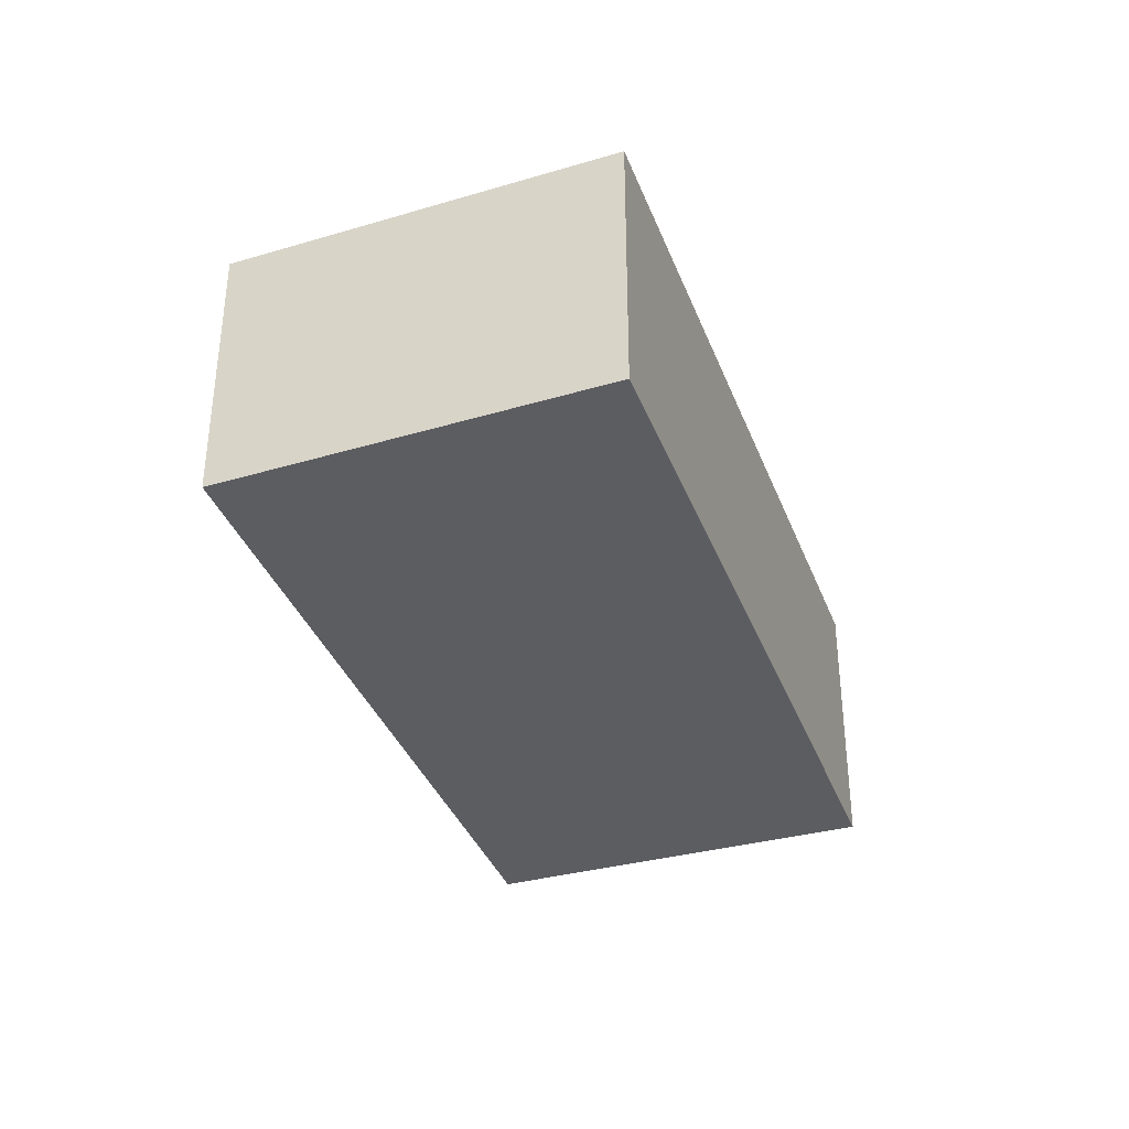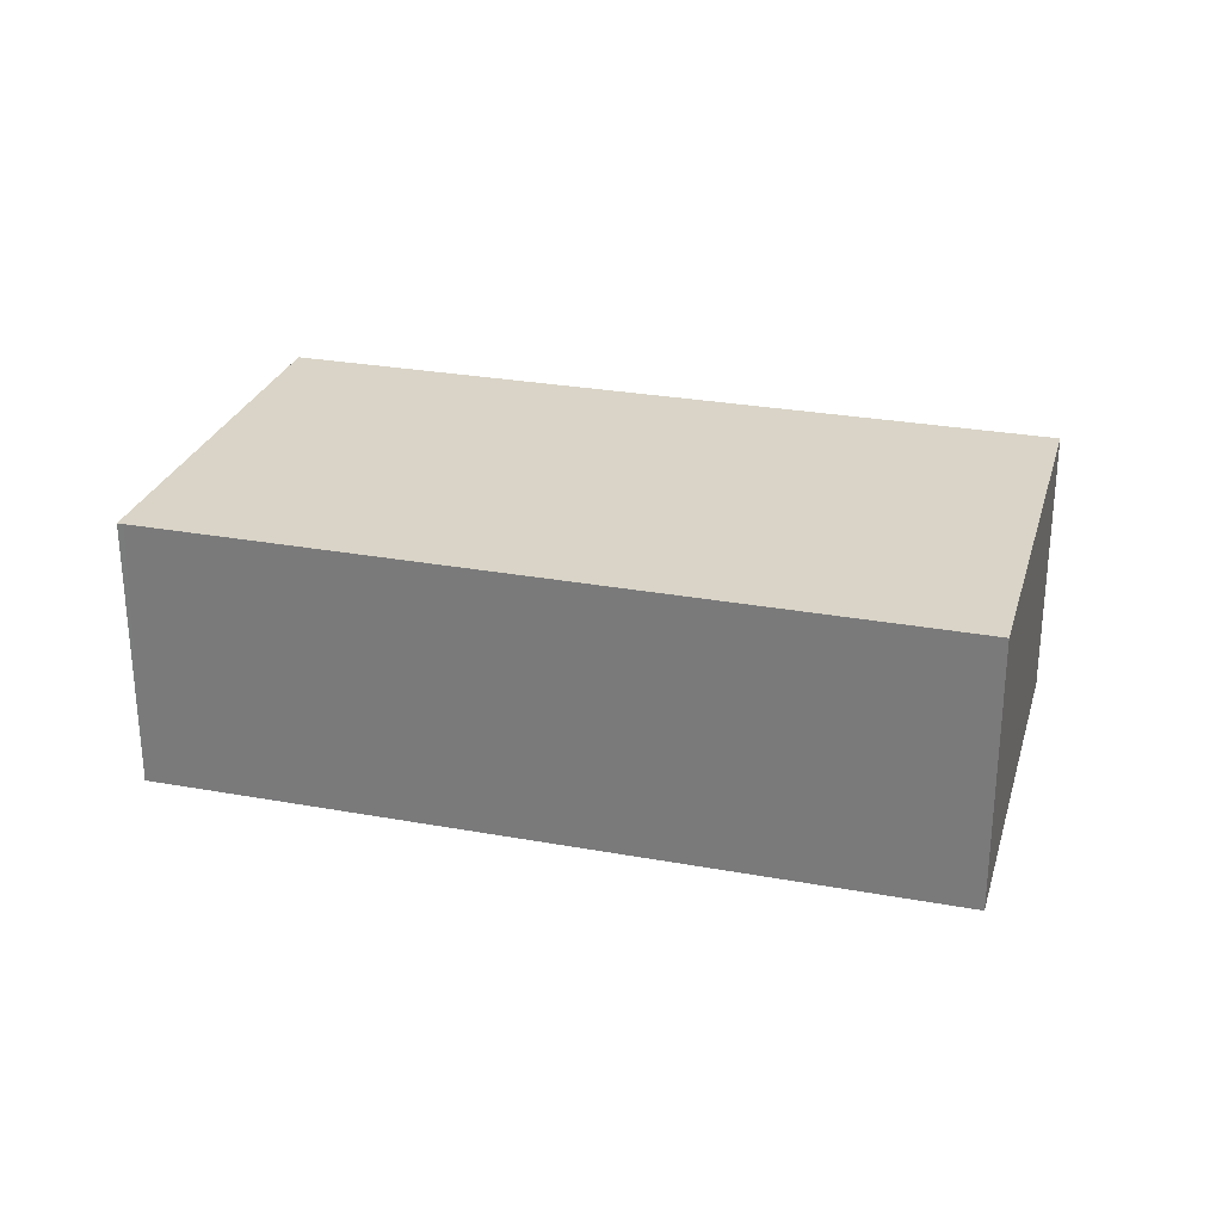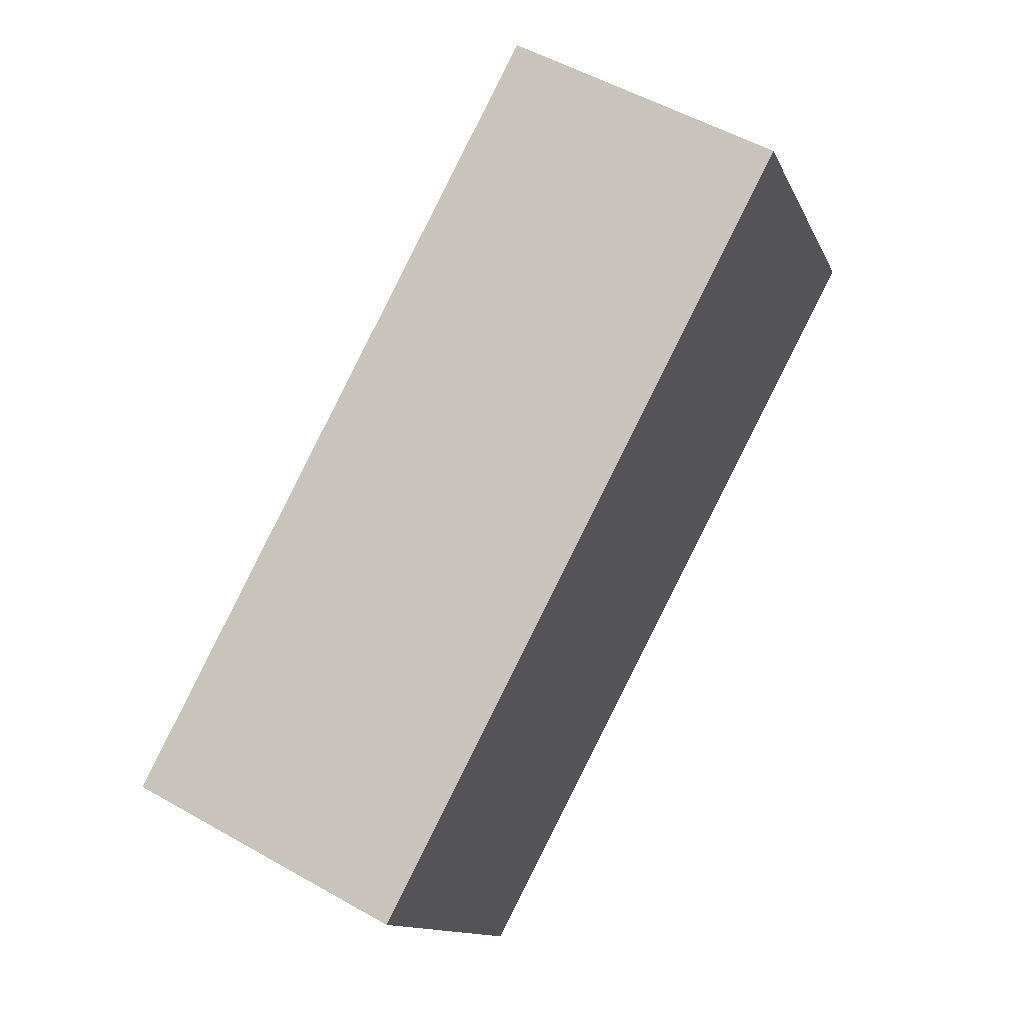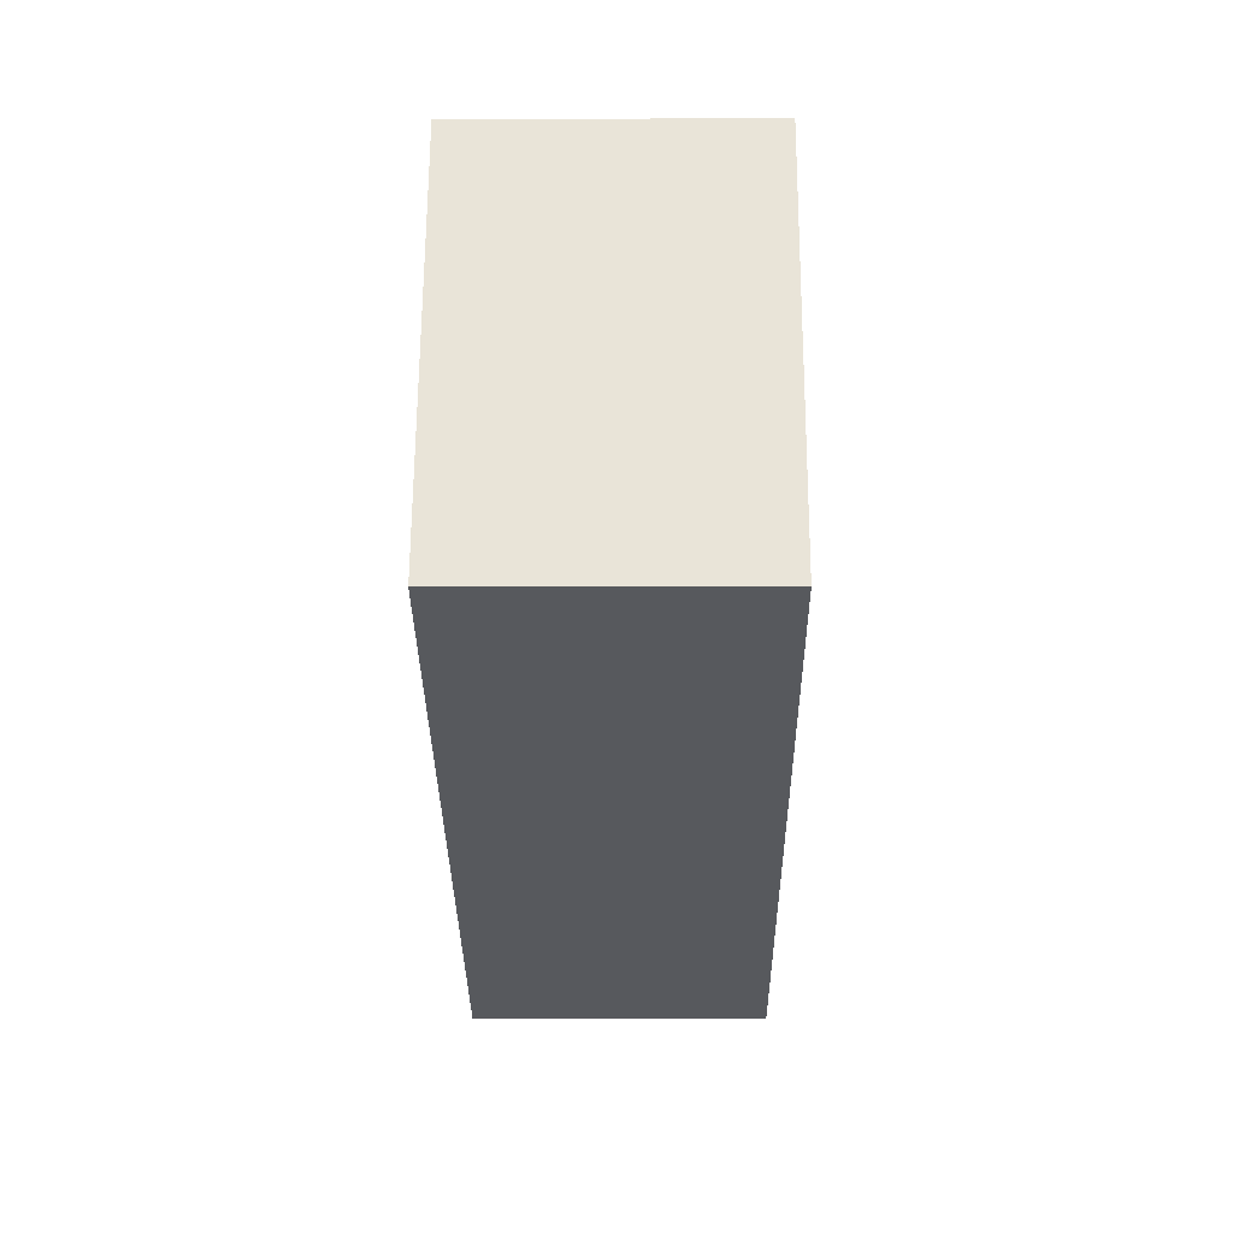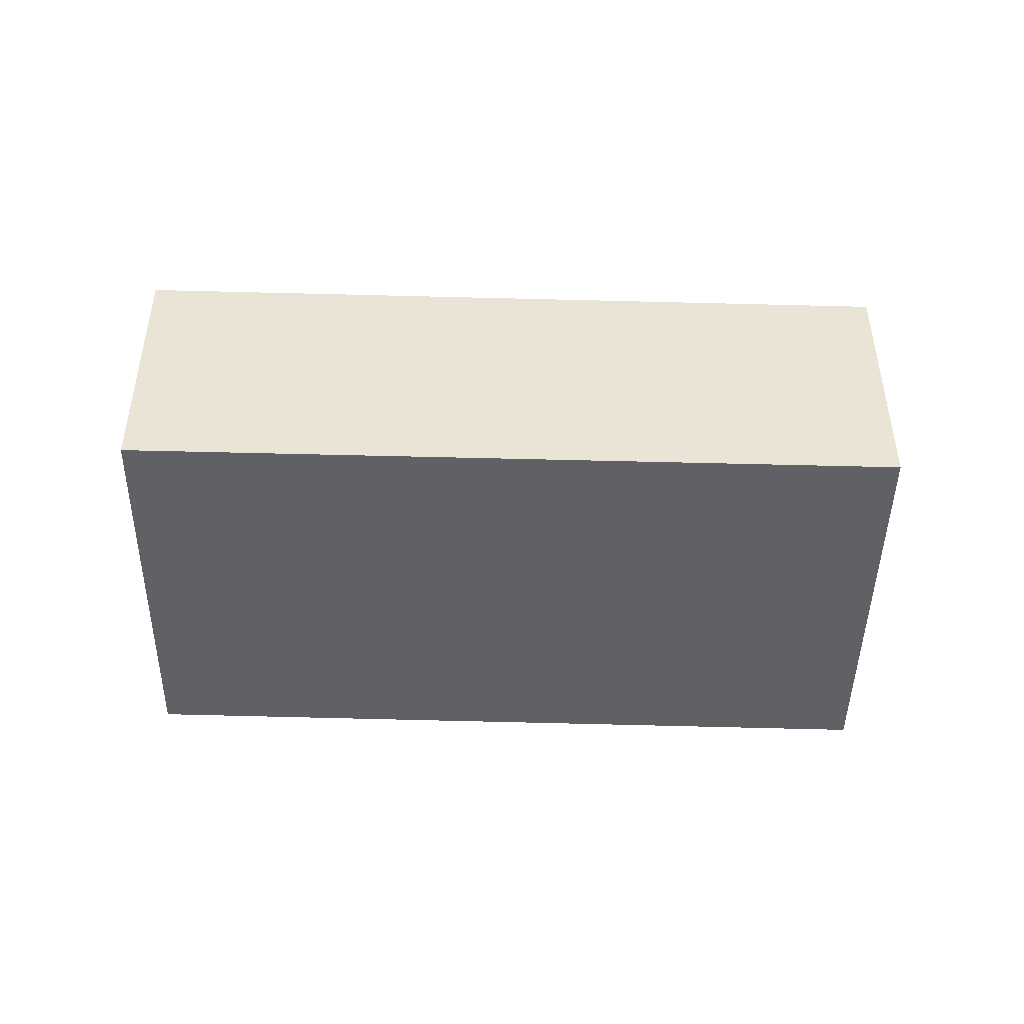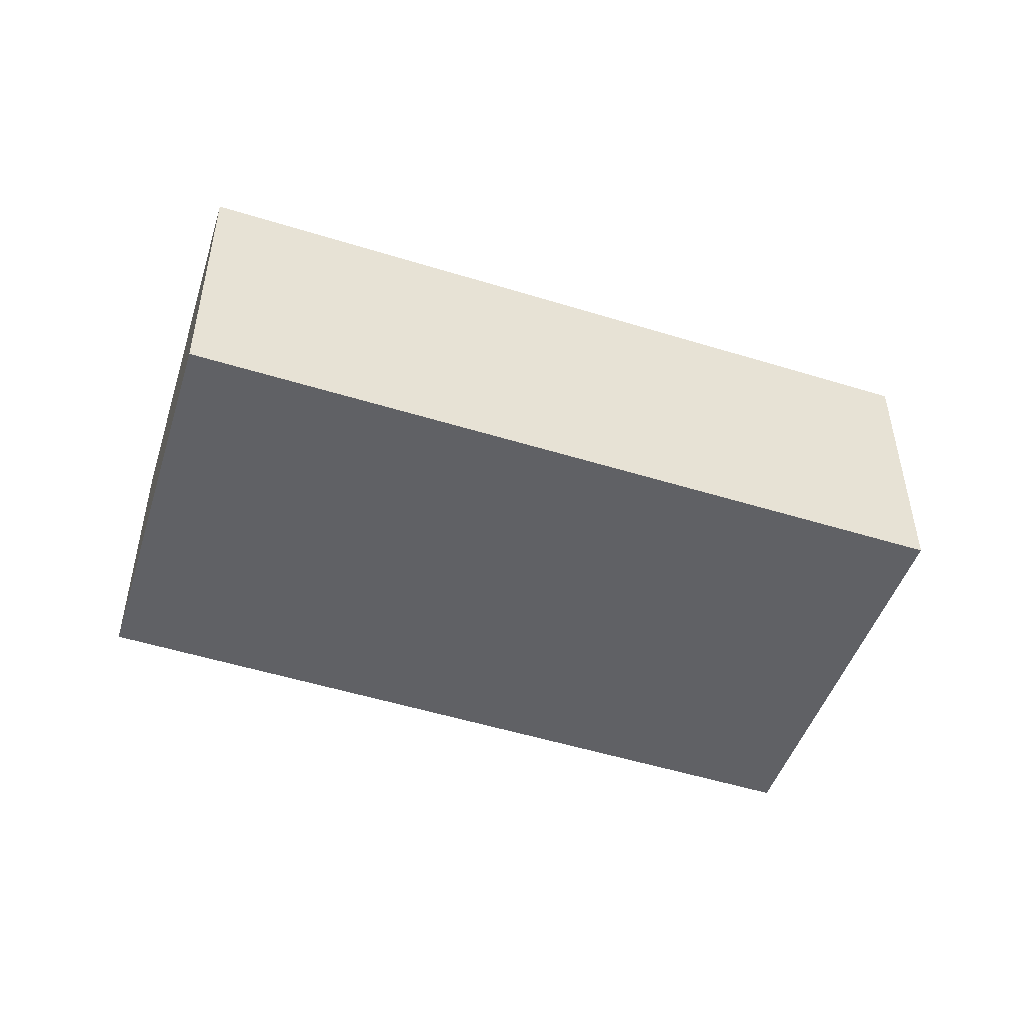
<metadata>
{"format":"obj","ext":"obj","renderer":"f3d","projection":"perspective","resolution":1024,"background":"white","views":[{"elev":-36.3,"azim":139.8,"up":"+Y"},{"elev":28.6,"azim":-134.3,"up":"+Y"},{"elev":53.1,"azim":121.4,"up":"+Z"},{"elev":0.8,"azim":-89.4,"up":"+Z"},{"elev":-47.3,"azim":-151.3,"up":"+Y"},{"elev":-49.7,"azim":-168.5,"up":"+Y"}]}
</metadata>
<code>
v  11.02 4.406 -6.459
v  12.45 4.406 -4.033
v  11.11 4.406 -6.511
v  0 4.406 2.698e-16
v  14.21 4.406 -0.792
v  3.347 4.406 5.66
v  11.11 3.987e-16 -6.511
v  0 0 0
v  11.02 3.955e-16 -6.459
v  3.347 -3.466e-16 5.66
v  14.21 4.85e-17 -0.792
v  12.45 2.469e-16 -4.033
g defaultobject
f 1 2 3
f 2 1 4
f 2 4 5
f 5 4 6
f 7 1 3
f 1 7 4
f 4 7 8
f 8 7 9
f 8 6 4
f 6 8 10
f 10 5 6
f 5 10 11
f 2 7 3
f 7 2 5
f 7 5 12
f 12 5 11
f 12 9 7
f 9 12 8
f 8 12 10
f 10 12 11

</code>
